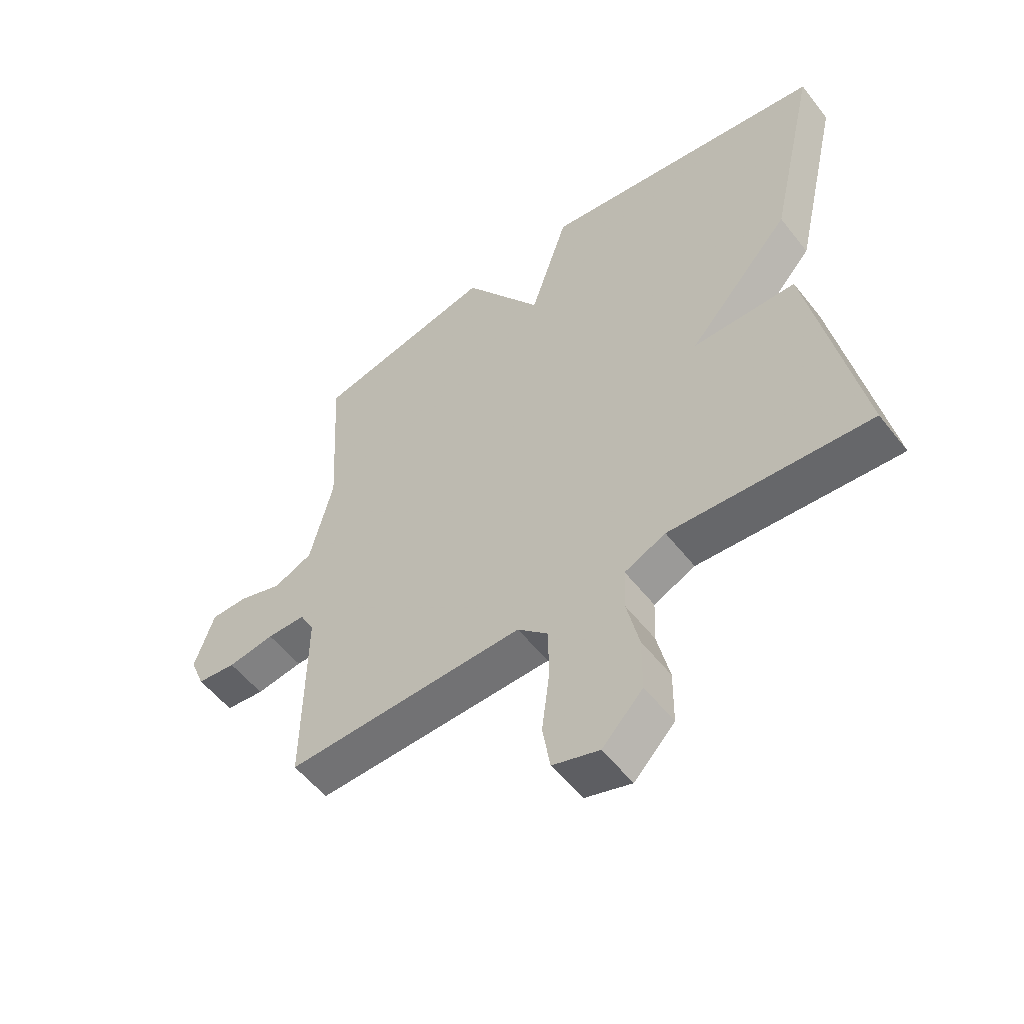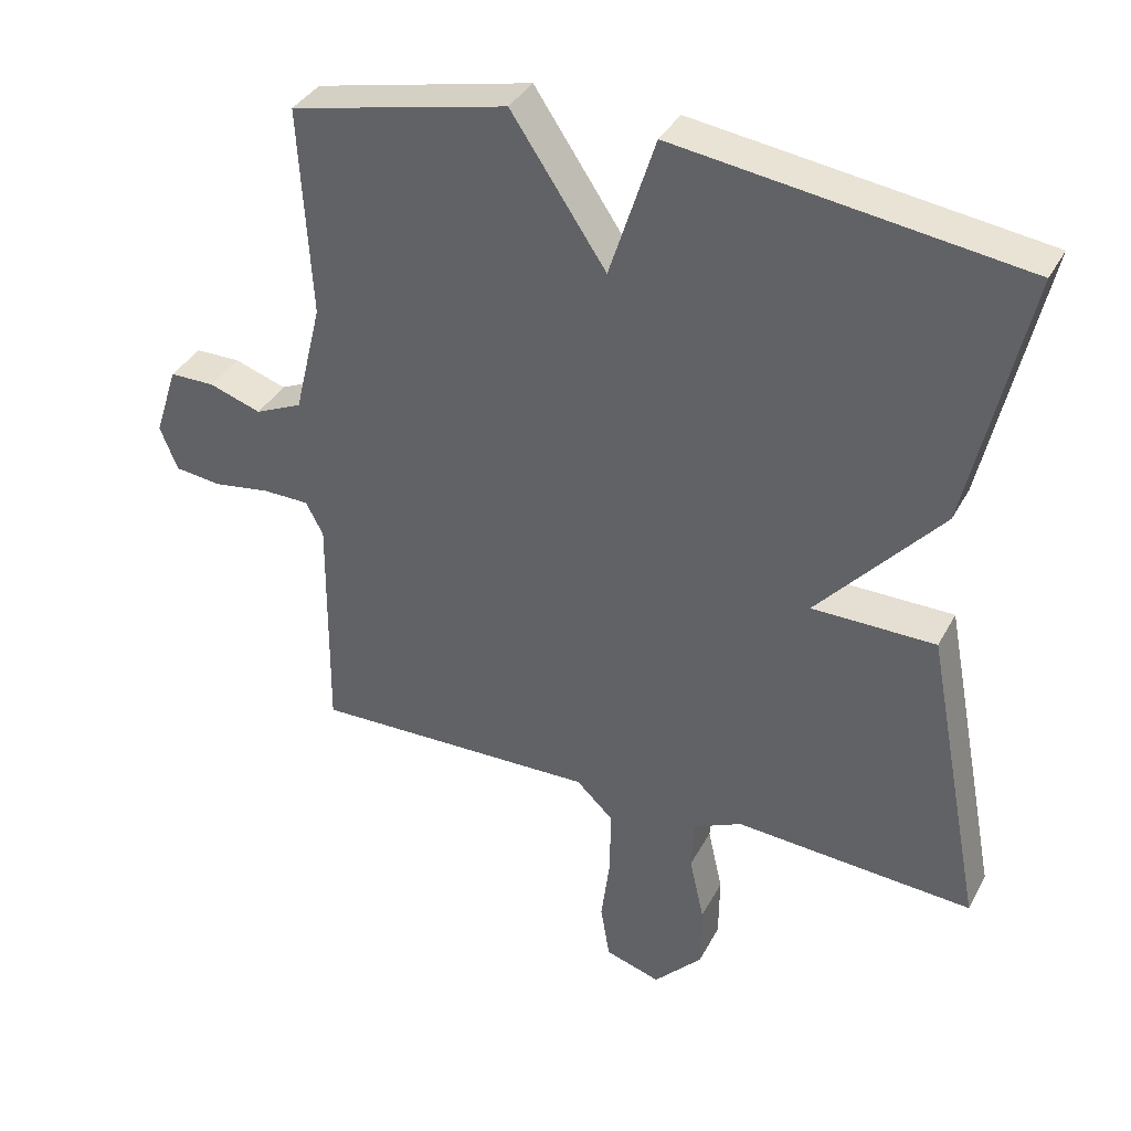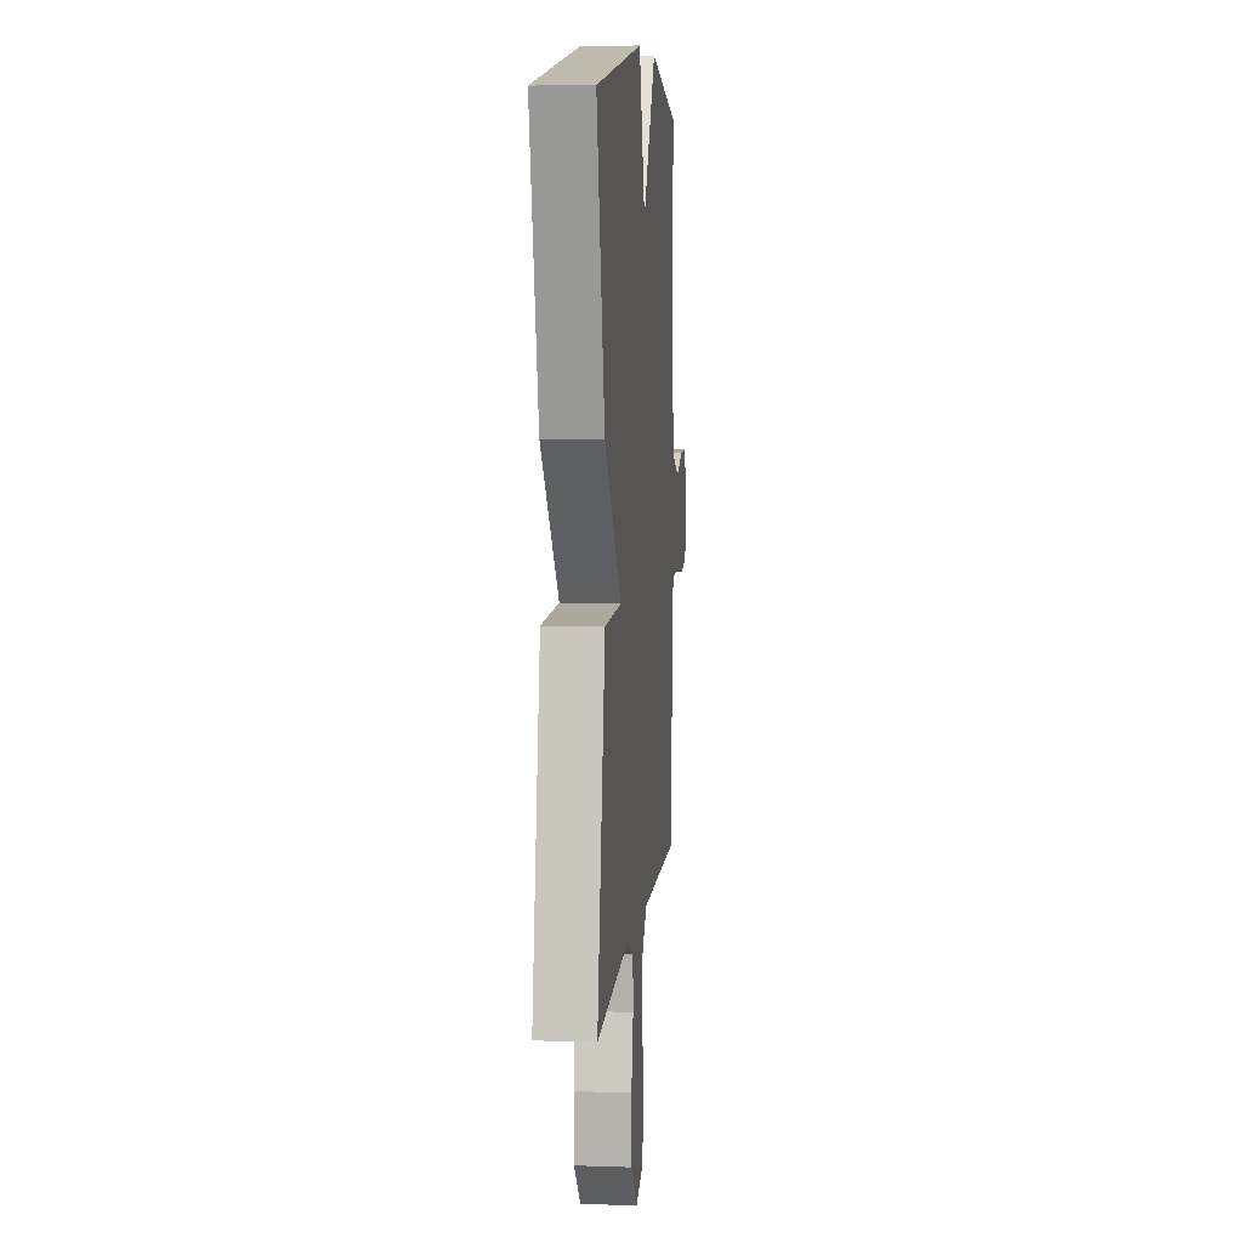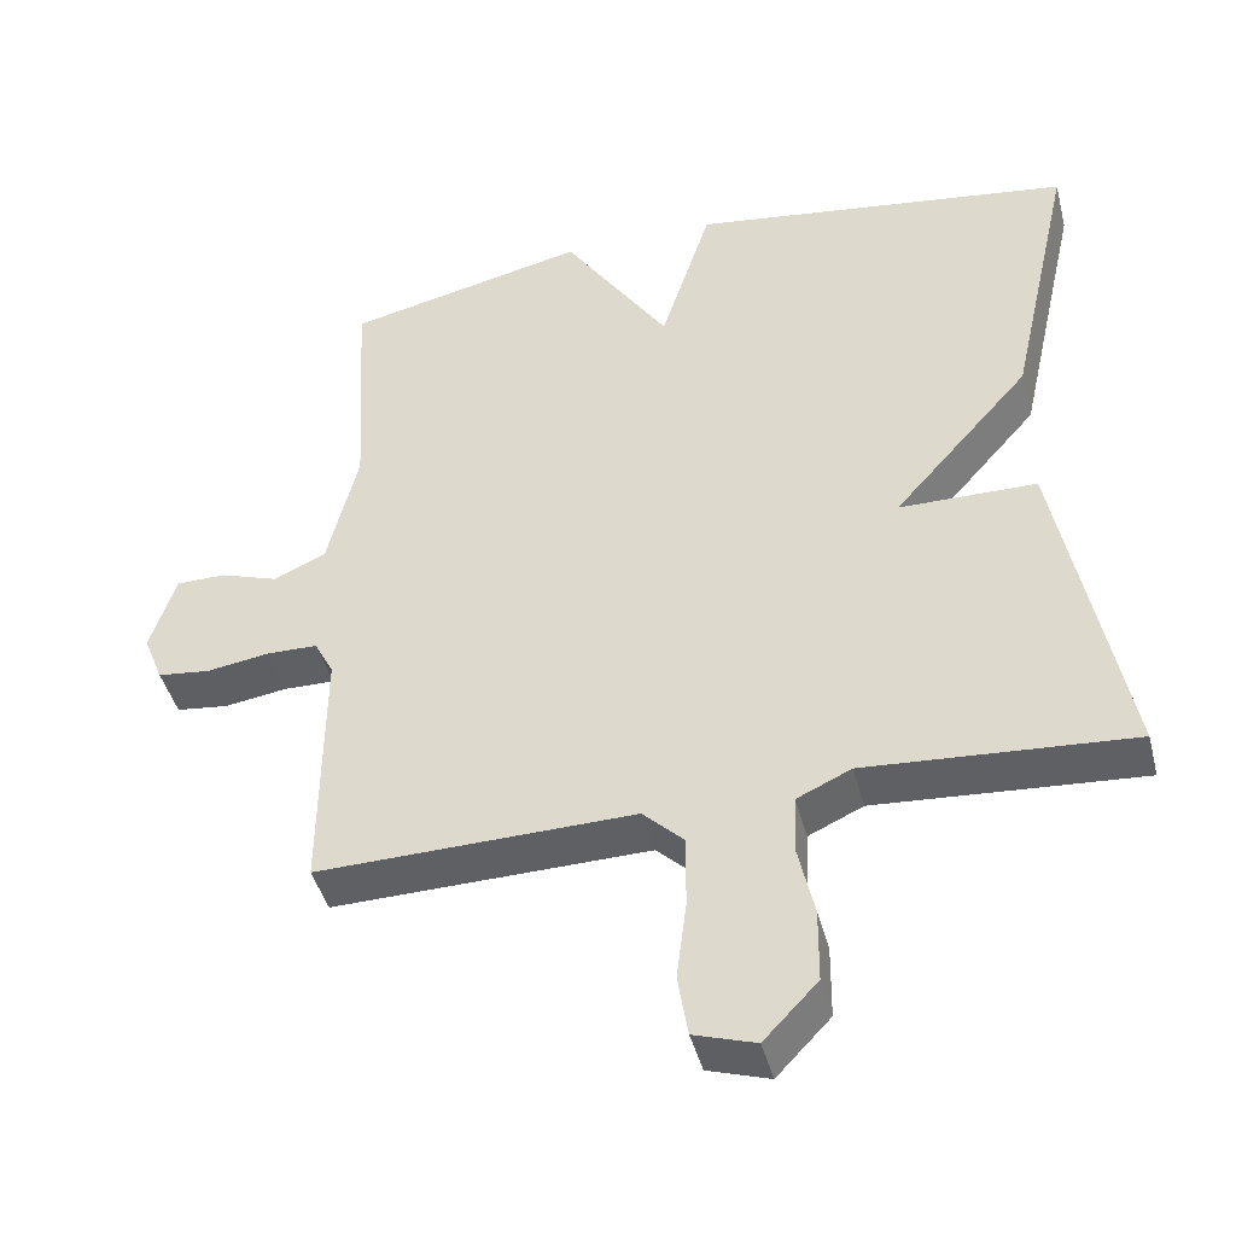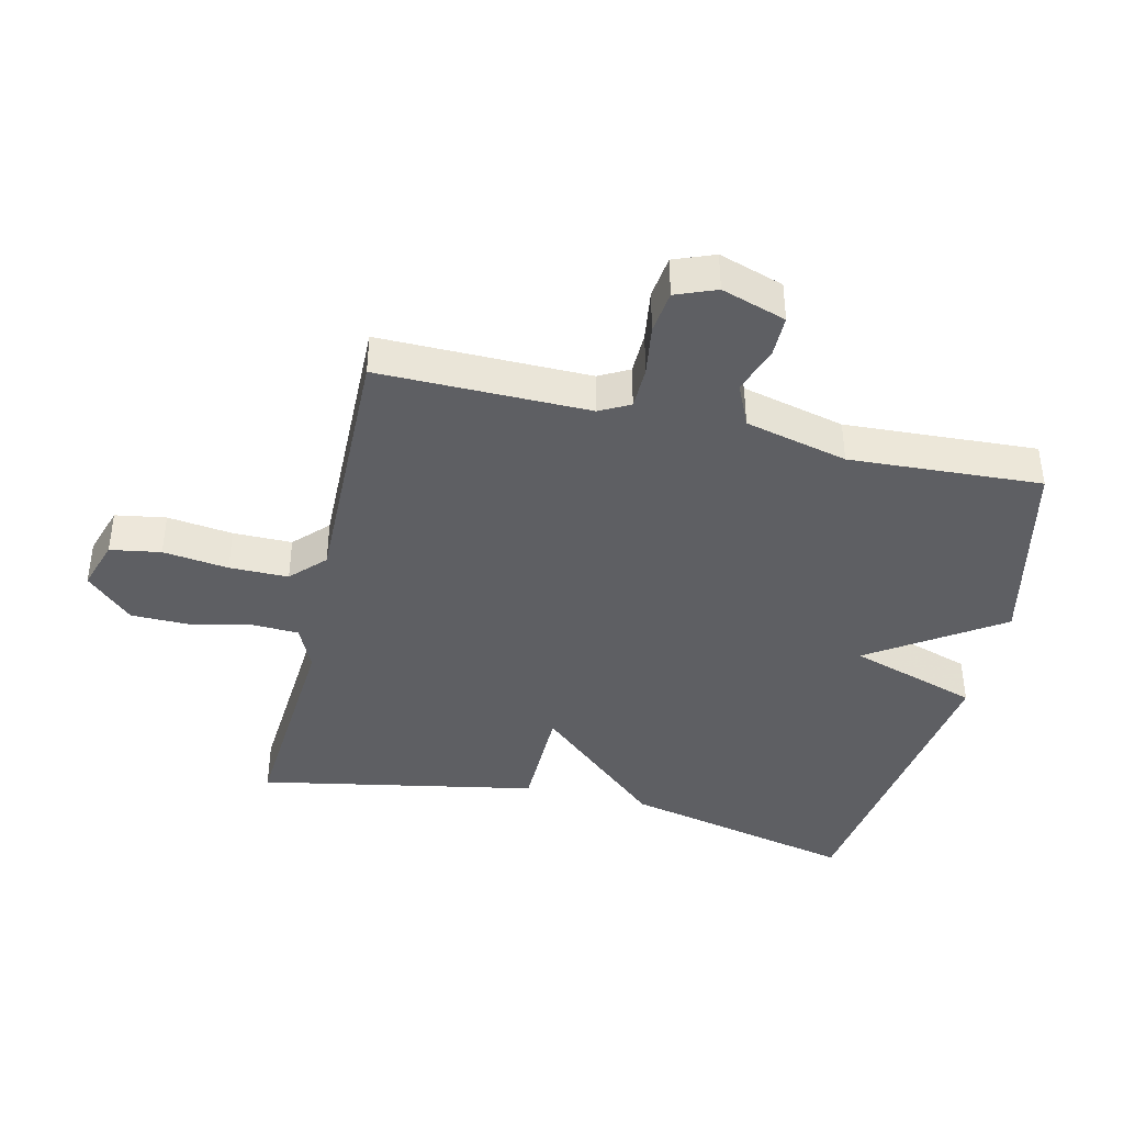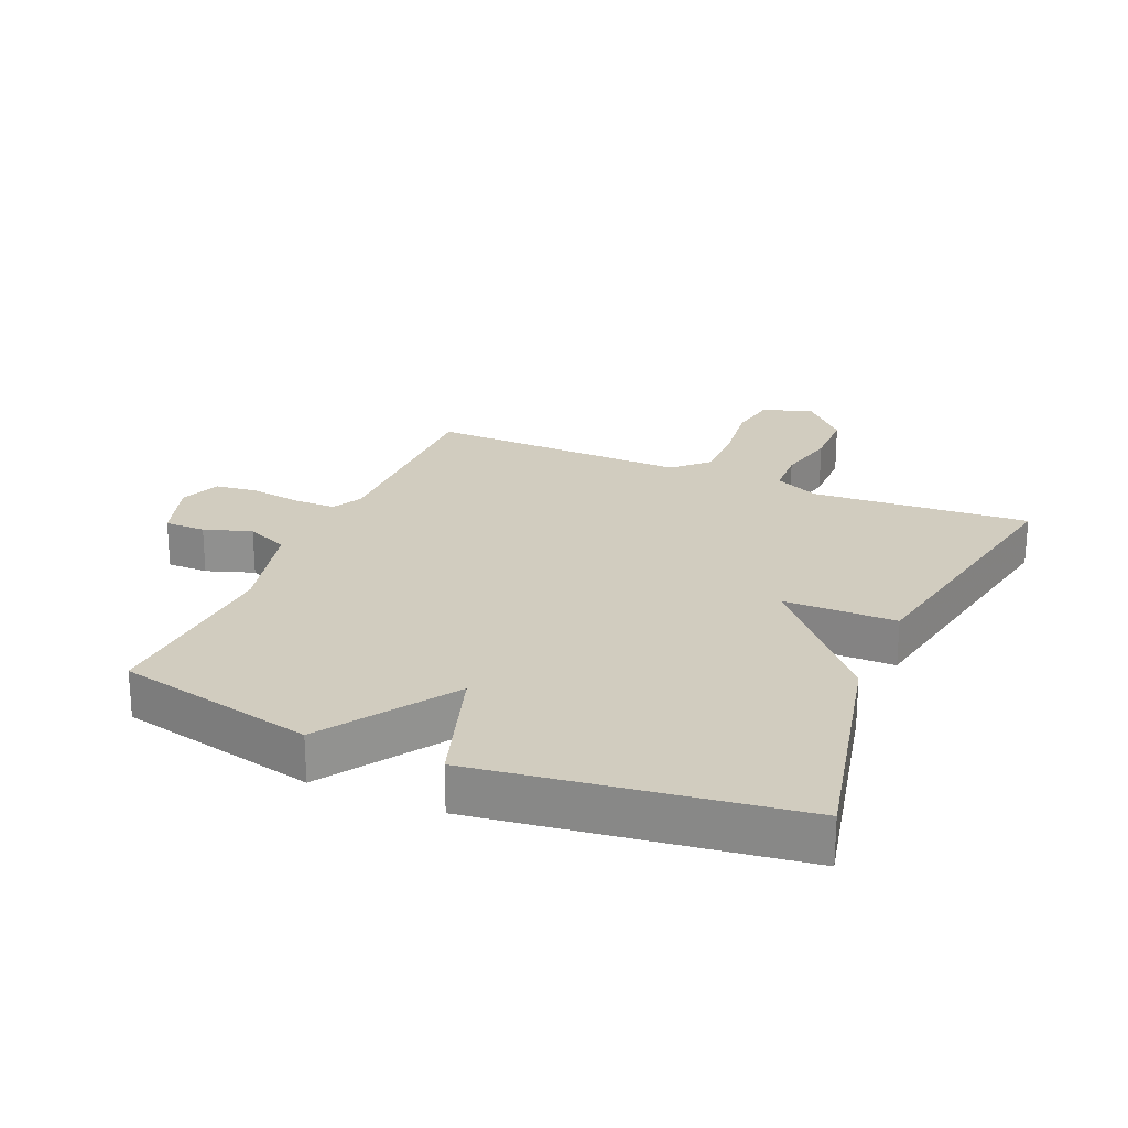
<metadata>
{"format":"obj","ext":"obj","renderer":"f3d","projection":"perspective","resolution":1024,"background":"white","views":[{"elev":-54.9,"azim":37.4,"up":"+Z"},{"elev":36.7,"azim":25.2,"up":"+Z"},{"elev":7.8,"azim":95.5,"up":"+Z"},{"elev":-43.5,"azim":14.3,"up":"+Z"},{"elev":-40.8,"azim":-103.2,"up":"+Y"},{"elev":23.8,"azim":23.2,"up":"+Y"}]}
</metadata>
<code>
v -0.5 0.07 0.5
v -0.191 0.07 0.569
v -0.056 0.07 0.367
v 0.009 0.07 0.569
v 0.5 0.07 0.5
v 0.417 0.07 0.134
v 0.241 0.07 -0.064
v 0.417 0.07 -0.066
v 0.5 0.07 -0.5
v 0.16 0.07 -0.476
v 0.09 0.07 -0.508
v 0.087 0.07 -0.581
v 0.108 0.07 -0.675
v 0.107 0.07 -0.768
v 0.038 0.07 -0.84
v -0.041 0.07 -0.815
v -0.054 0.07 -0.736
v -0.041 0.07 -0.634
v -0.041 0.07 -0.542
v -0.093 0.07 -0.492
v -0.5 0.07 -0.5
v -0.497 0.07 -0.172
v -0.522 0.07 -0.125
v -0.588 0.07 -0.124
v -0.668 0.07 -0.136
v -0.735 0.07 -0.128
v -0.76 0.07 -0.065
v -0.727 0.07 0.036
v -0.663 0.07 0.036
v -0.589 0.07 0.011
v -0.522 0.07 0.041
v -0.483 0.07 0.201
v -0.5 0 0.5
v -0.191 0 0.569
v -0.056 0 0.367
v 0.009 0 0.569
v 0.5 0 0.5
v 0.417 0 0.134
v 0.241 0 -0.064
v 0.417 0 -0.066
v 0.5 0 -0.5
v 0.16 0 -0.476
v 0.09 0 -0.508
v 0.087 0 -0.581
v 0.108 0 -0.675
v 0.107 0 -0.768
v 0.038 0 -0.84
v -0.041 0 -0.815
v -0.054 0 -0.736
v -0.041 0 -0.634
v -0.041 0 -0.542
v -0.093 0 -0.492
v -0.5 0 -0.5
v -0.497 0 -0.172
v -0.522 0 -0.125
v -0.588 0 -0.124
v -0.668 0 -0.136
v -0.735 0 -0.128
v -0.76 0 -0.065
v -0.727 0 0.036
v -0.663 0 0.036
v -0.589 0 0.011
v -0.522 0 0.041
v -0.483 0 0.201
f 28 29 30
f 27 28 30
f 26 27 30
f 25 26 30
f 24 25 30
f 23 24 30 31
f 22 23 31 32
f 20 21 22 32
f 16 17 18
f 15 16 18
f 14 15 18
f 13 14 18
f 12 13 18
f 11 12 18 19
f 1 2 3
f 32 1 3
f 20 32 3
f 19 20 3
f 11 19 3
f 10 11 3
f 5 6 7
f 4 5 7
f 3 4 7
f 9 10 3 7
f 7 8 9
f 62 61 60
f 62 60 59
f 62 59 58
f 62 58 57
f 62 57 56
f 63 62 56 55
f 64 63 55 54
f 64 54 53 52
f 50 49 48
f 50 48 47
f 50 47 46
f 50 46 45
f 50 45 44
f 51 50 44 43
f 35 34 33
f 35 33 64
f 35 64 52
f 35 52 51
f 35 51 43
f 35 43 42
f 39 38 37
f 39 37 36
f 39 36 35
f 39 35 42 41
f 41 40 39
f 1 33 34 2
f 2 34 35 3
f 3 35 36 4
f 4 36 37 5
f 5 37 38 6
f 6 38 39 7
f 7 39 40 8
f 8 40 41 9
f 9 41 42 10
f 10 42 43 11
f 11 43 44 12
f 12 44 45 13
f 13 45 46 14
f 14 46 47 15
f 15 47 48 16
f 16 48 49 17
f 17 49 50 18
f 18 50 51 19
f 19 51 52 20
f 20 52 53 21
f 21 53 54 22
f 22 54 55 23
f 23 55 56 24
f 24 56 57 25
f 25 57 58 26
f 26 58 59 27
f 27 59 60 28
f 28 60 61 29
f 29 61 62 30
f 30 62 63 31
f 31 63 64 32
f 32 64 33 1

</code>
